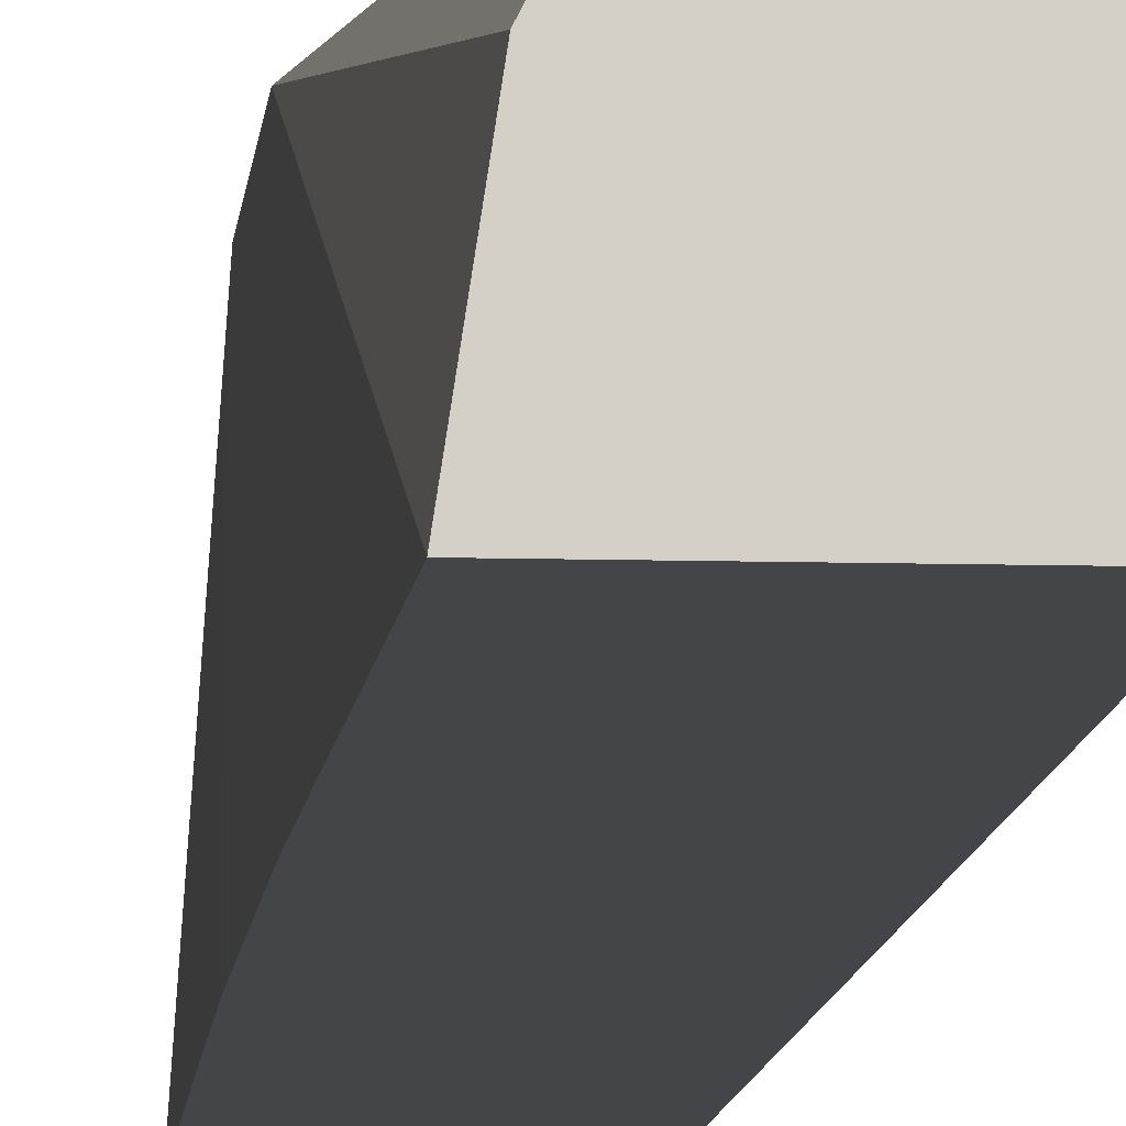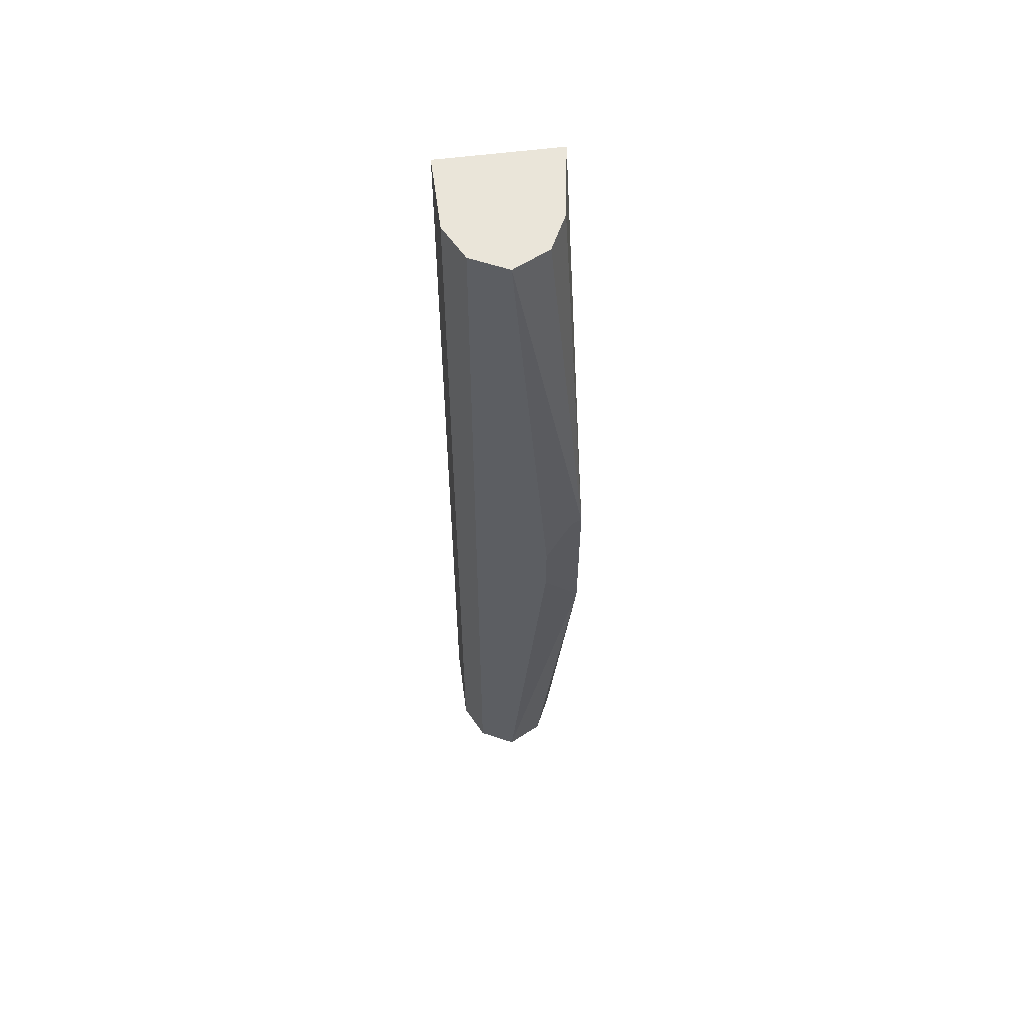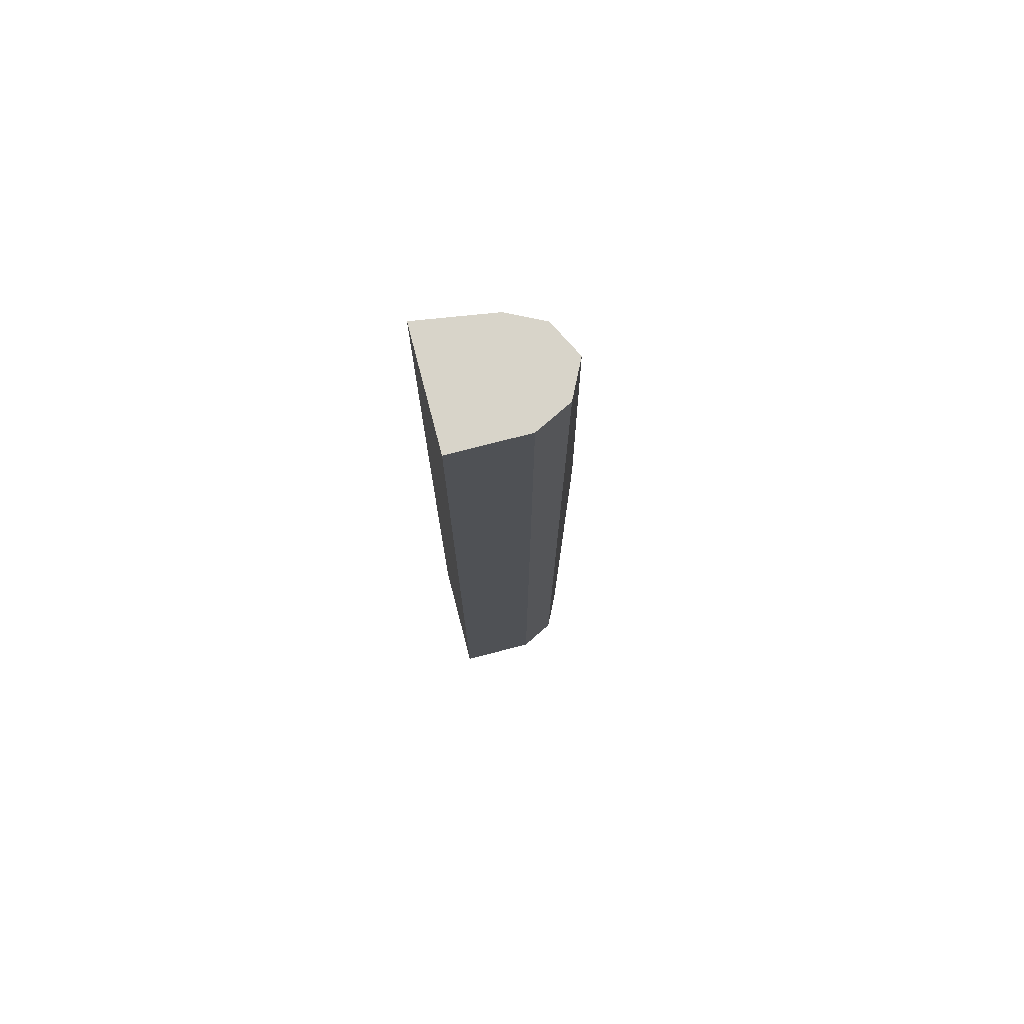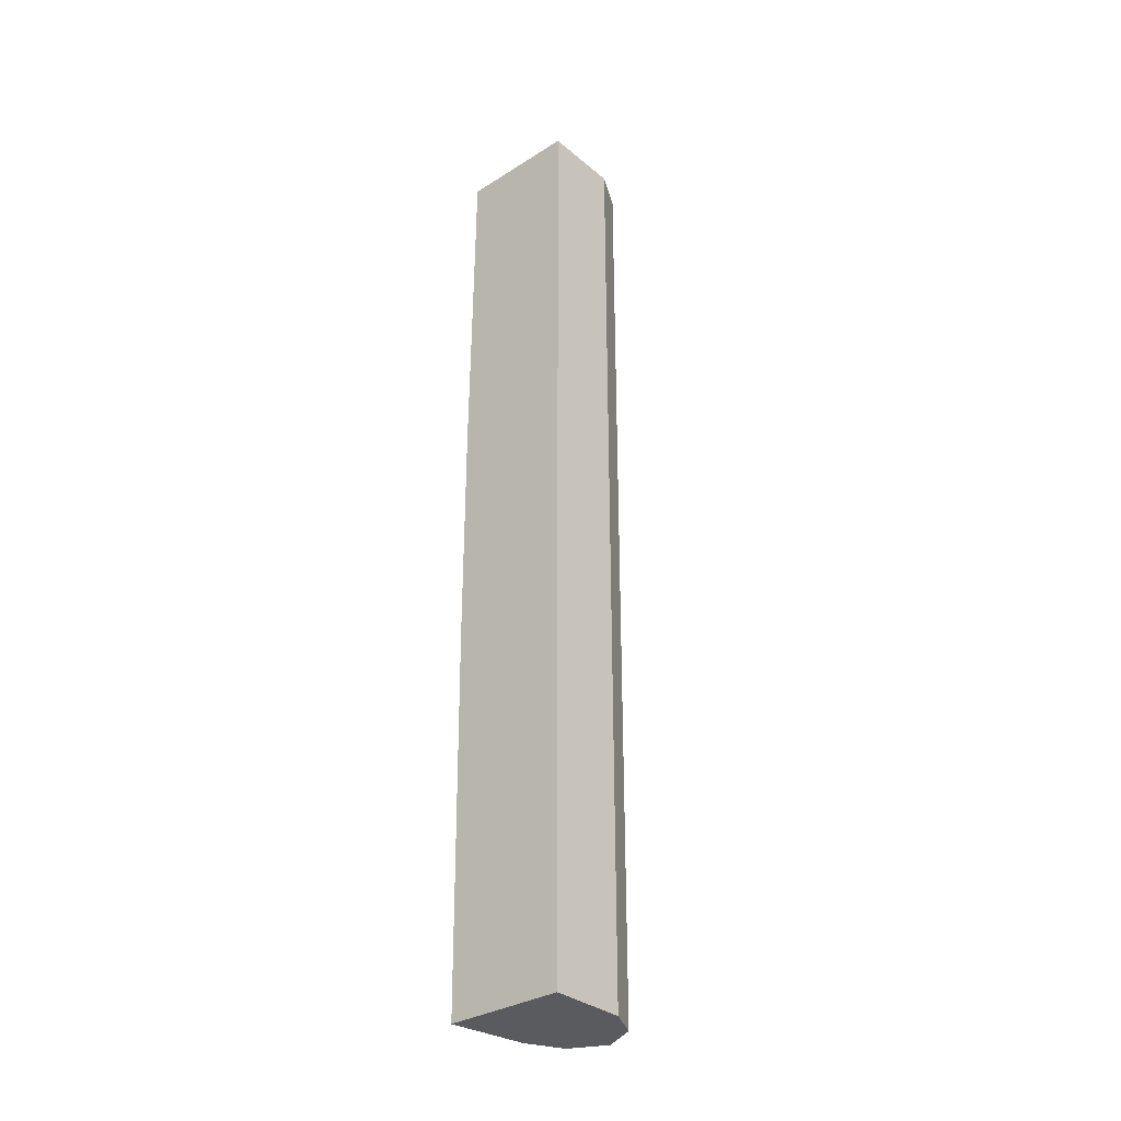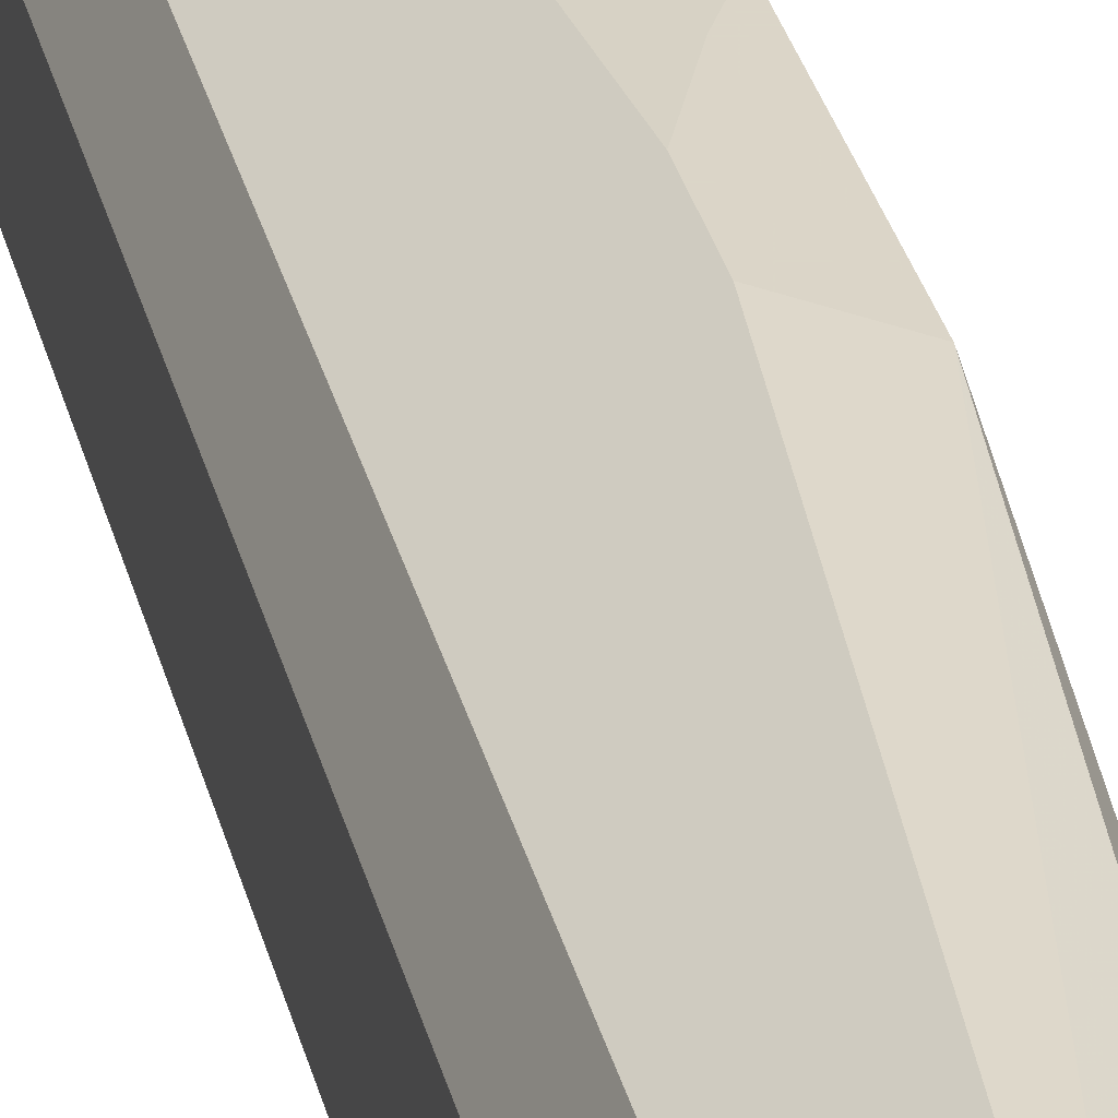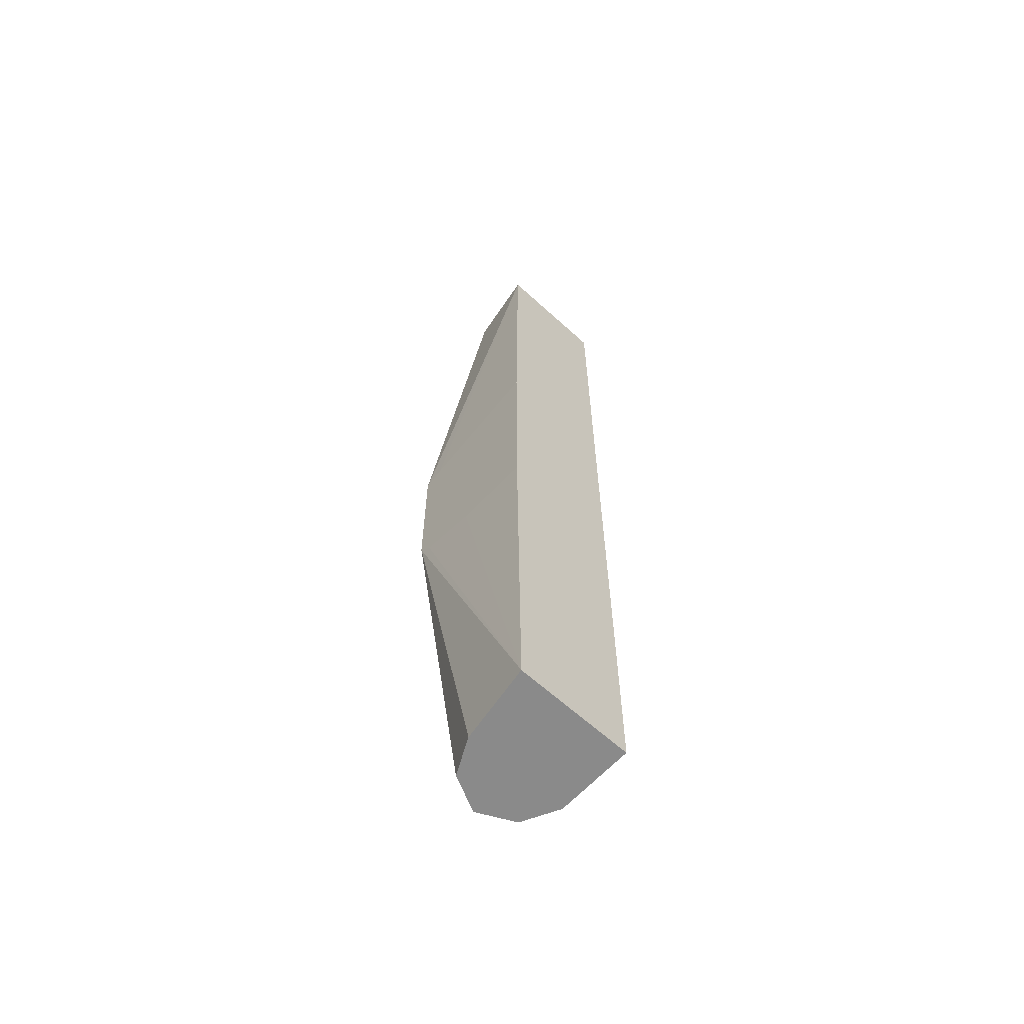
<metadata>
{"format":"obj","ext":"obj","renderer":"f3d","projection":"perspective","resolution":1024,"background":"white","views":[{"elev":-8.9,"azim":-4.6,"up":"+Y"},{"elev":58.3,"azim":172.5,"up":"+Z"},{"elev":75.3,"azim":75.4,"up":"+Z"},{"elev":-32.4,"azim":41.2,"up":"+Z"},{"elev":29.6,"azim":167.5,"up":"+Y"},{"elev":-63.5,"azim":-42.6,"up":"+Z"}]}
</metadata>
<code>
v 0.5271 -0.2726 0.1137
v 0.5452 -0.2726 0.1309
v 0.5633 -0.2817 -0.1029
v 0.5446 -0.2911 -0.1029
v 0.5413 -0.2976 -0.1029
v 0.5352 -0.3098 -0.1029
v 0.5289 -0.3505 -0.1029
v 0.5271 -0.2796 0.1067
v 0.5271 -0.2726 0.195
v 0.5821 -0.2911 -0.1029
v 0.5452 -0.2726 0.1599
v 0.5686 -0.2843 0.397
v 0.5915 -0.3505 -0.1029
v 0.5271 -0.3505 0.09912
v 0.5271 -0.3098 0.1007
v 0.5271 -0.2753 0.1962
v 0.5289 -0.3505 0.397
v 0.5352 -0.3098 0.397
v 0.5446 -0.2911 0.397
v 0.5616 -0.2826 0.397
v 0.5633 -0.2817 0.397
v 0.5316 -0.2726 0.1918
v 0.5823 -0.2915 -0.1029
v 0.5821 -0.2911 0.397
v 0.5352 -0.2726 0.1846
v 0.5915 -0.3098 -0.1029
v 0.5915 -0.3505 0.397
v 0.5271 -0.3505 0.218
v 0.5271 -0.2833 0.1996
v 0.5271 -0.3179 0.2091
v 0.5915 -0.3098 0.397
f 11 25 21
f 10 24 23
f 10 12 24
f 9 21 22
f 9 20 21
f 7 14 15
f 9 18 19
f 9 17 18
f 9 16 17
f 7 15 8
f 11 21 12
f 9 19 20
f 12 21 20
f 7 28 14
f 12 19 18
f 12 18 17
f 12 17 27
f 12 27 31
f 12 31 24
f 13 26 31
f 13 31 27
f 16 29 17
f 17 29 30
f 17 30 28
f 21 25 22
f 23 24 31
f 23 31 26
f 12 20 19
f 7 17 28
f 1 25 11
f 7 13 27
f 1 2 3
f 7 27 17
f 1 4 5
f 1 5 6
f 1 6 7
f 1 7 8
f 1 8 15
f 1 15 14
f 1 14 28
f 1 28 30
f 1 30 29
f 1 29 16
f 1 16 9
f 1 3 4
f 1 22 25
f 1 9 22
f 3 6 5
f 3 7 6
f 3 13 7
f 3 26 13
f 3 23 26
f 3 5 4
f 2 12 10
f 2 11 12
f 2 10 3
f 1 11 2
f 3 10 23

</code>
